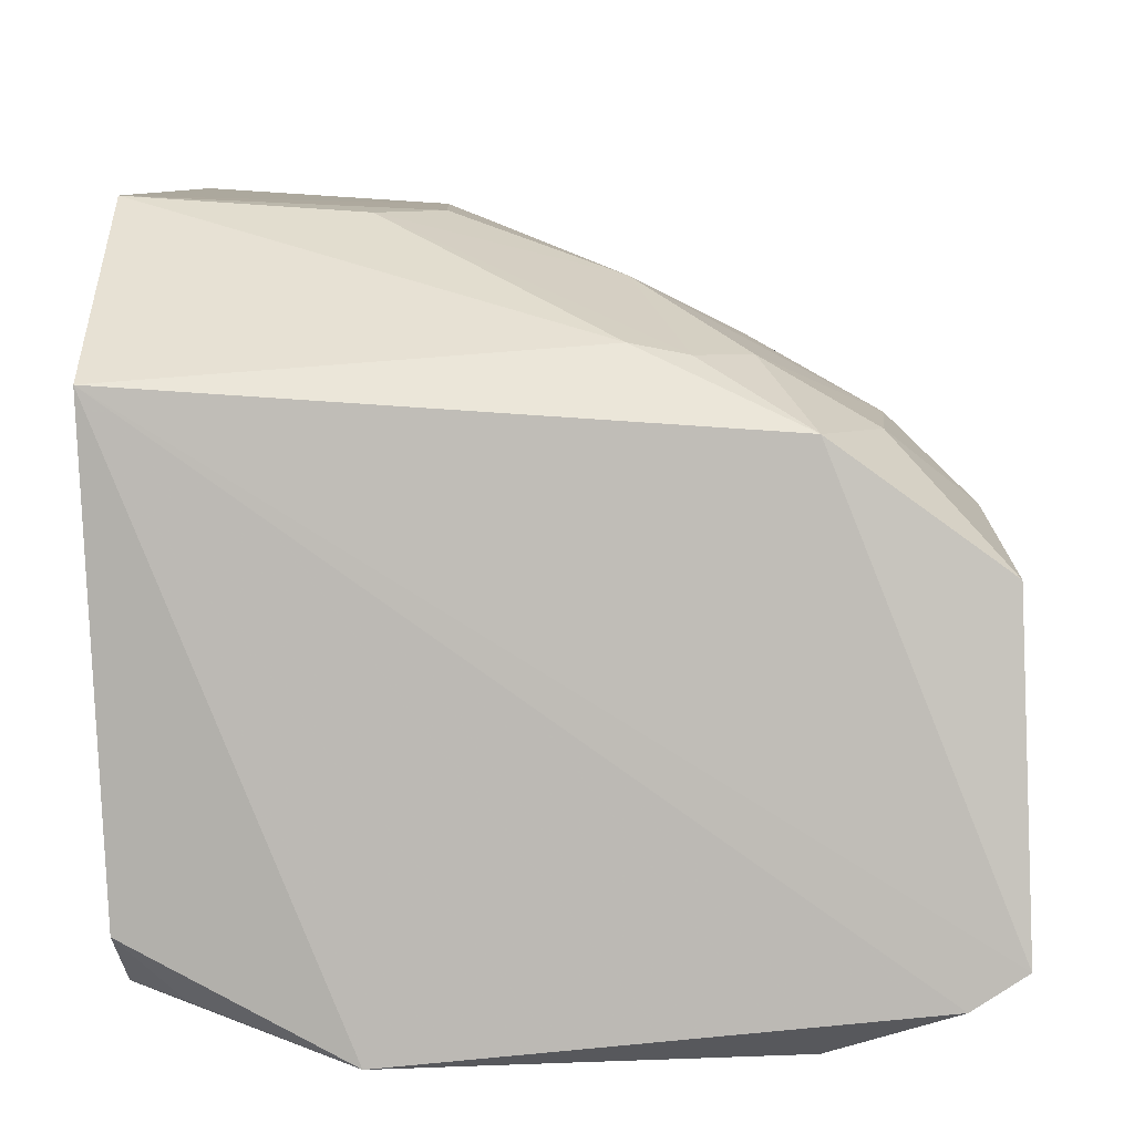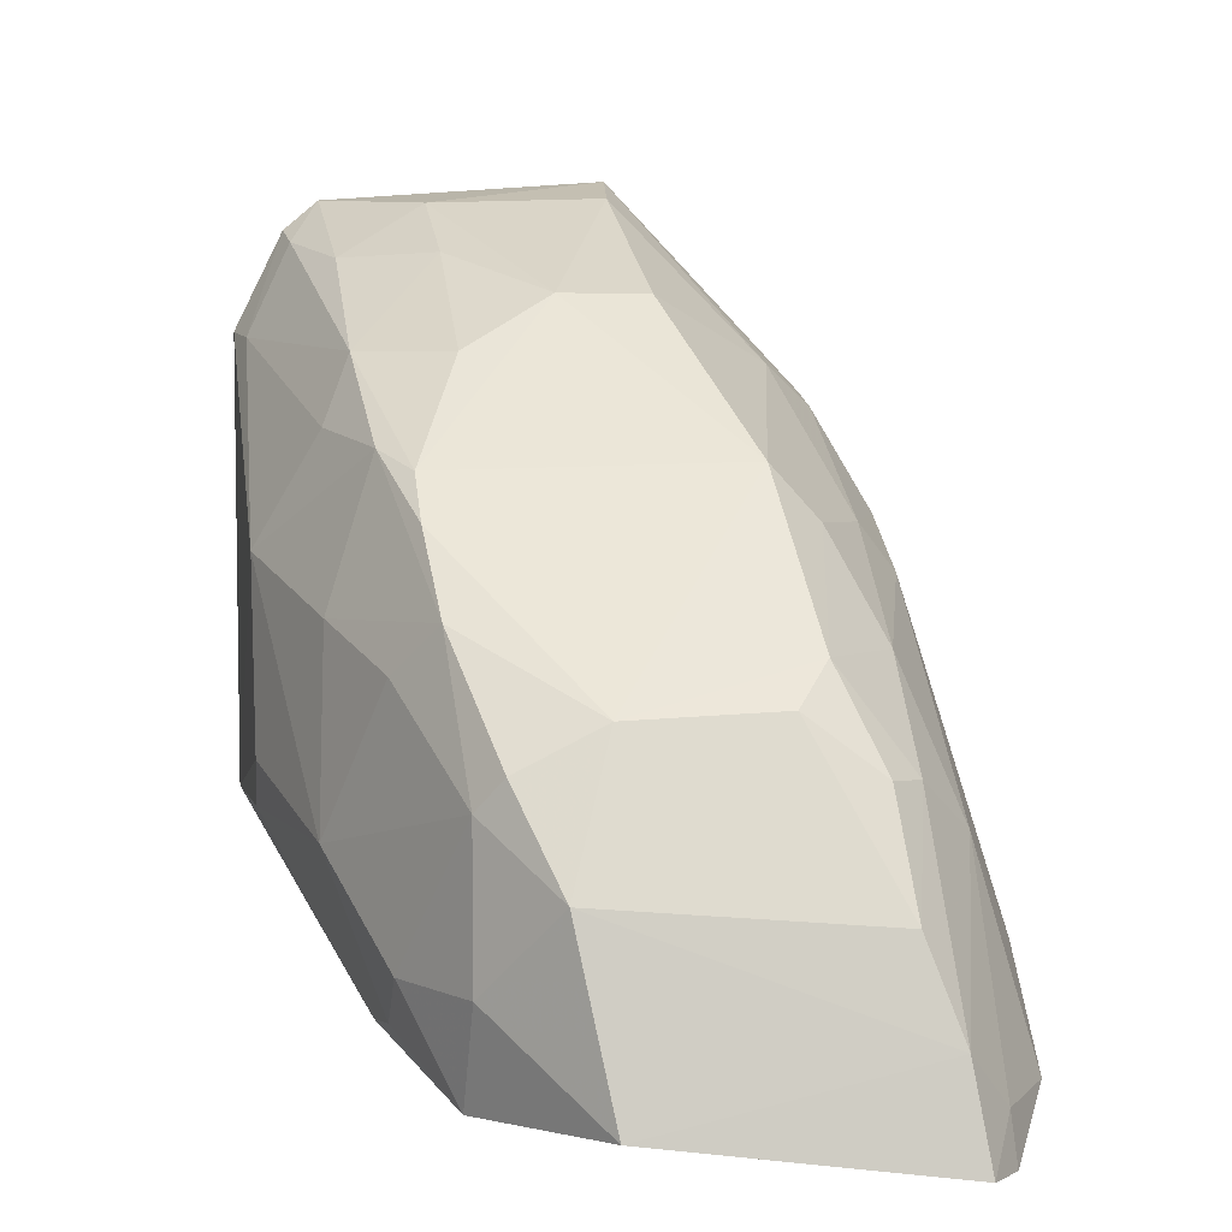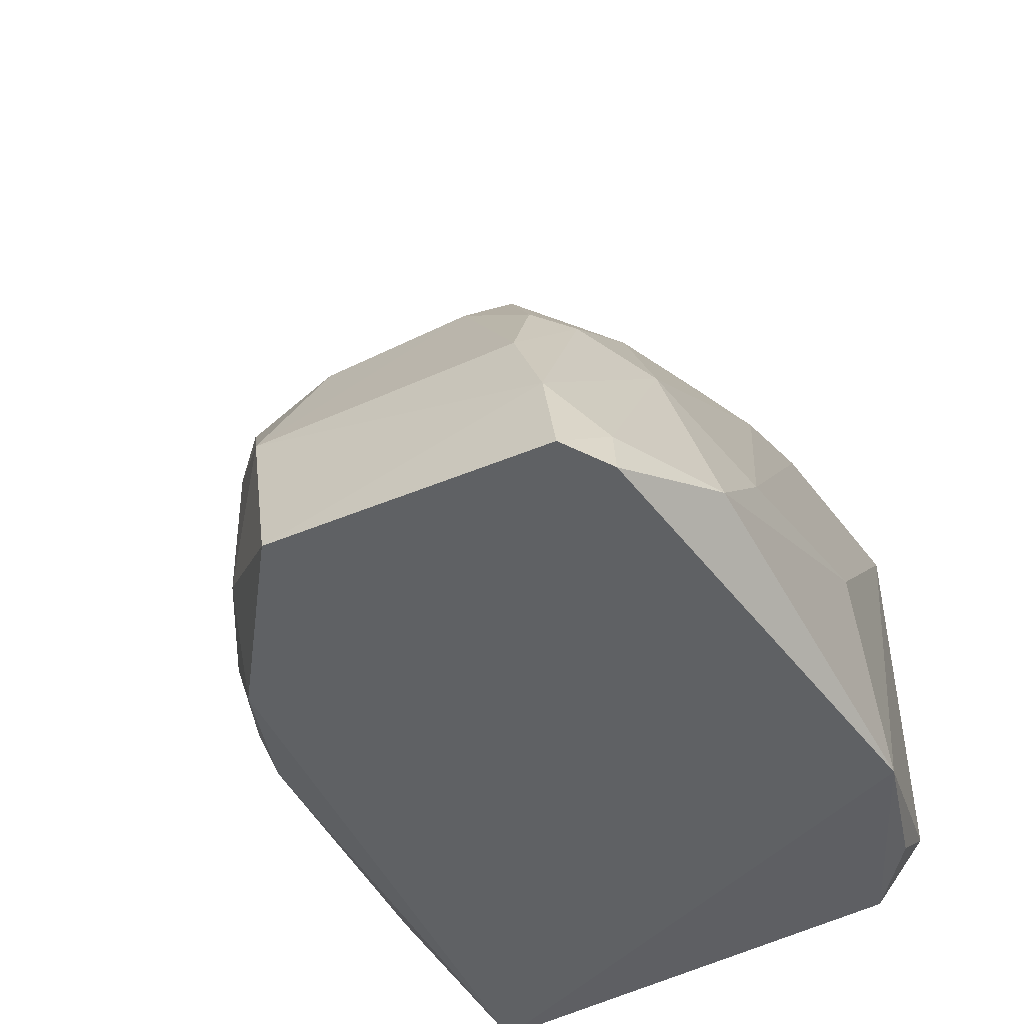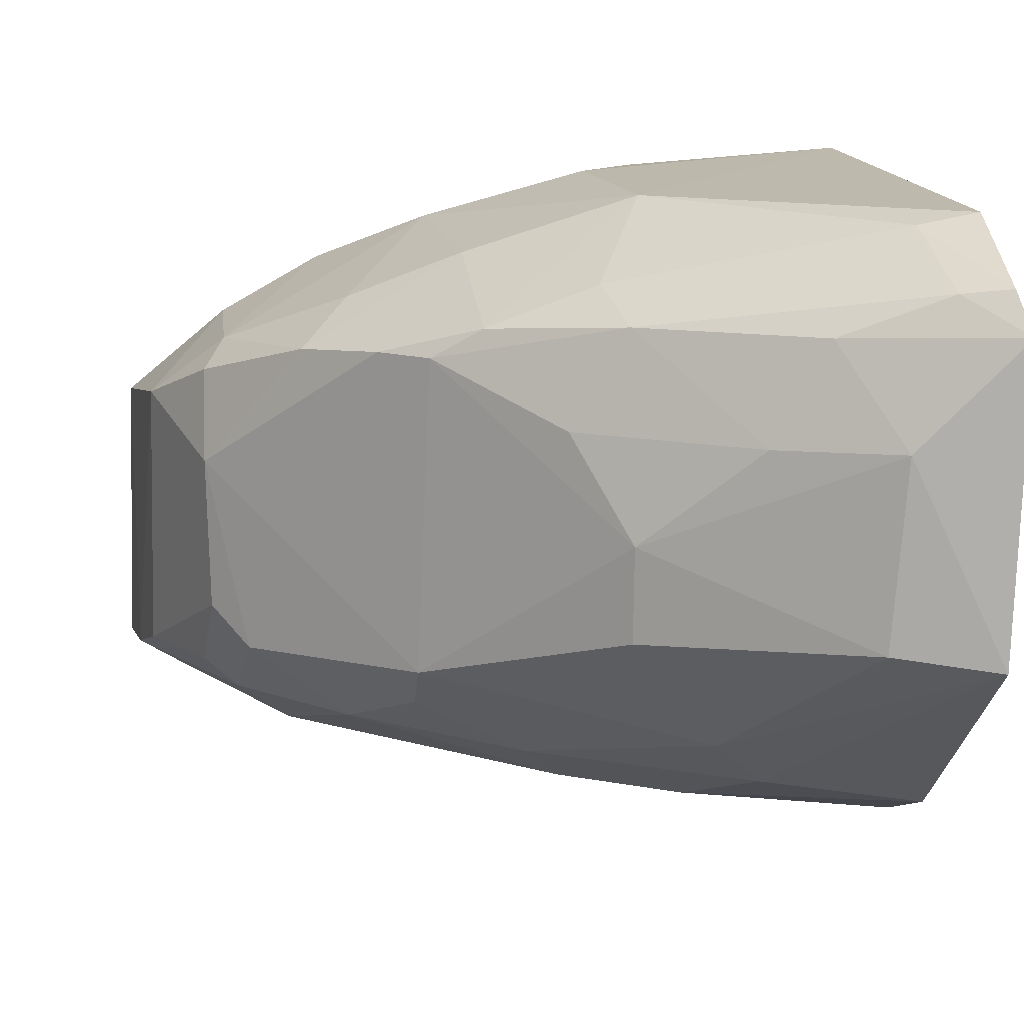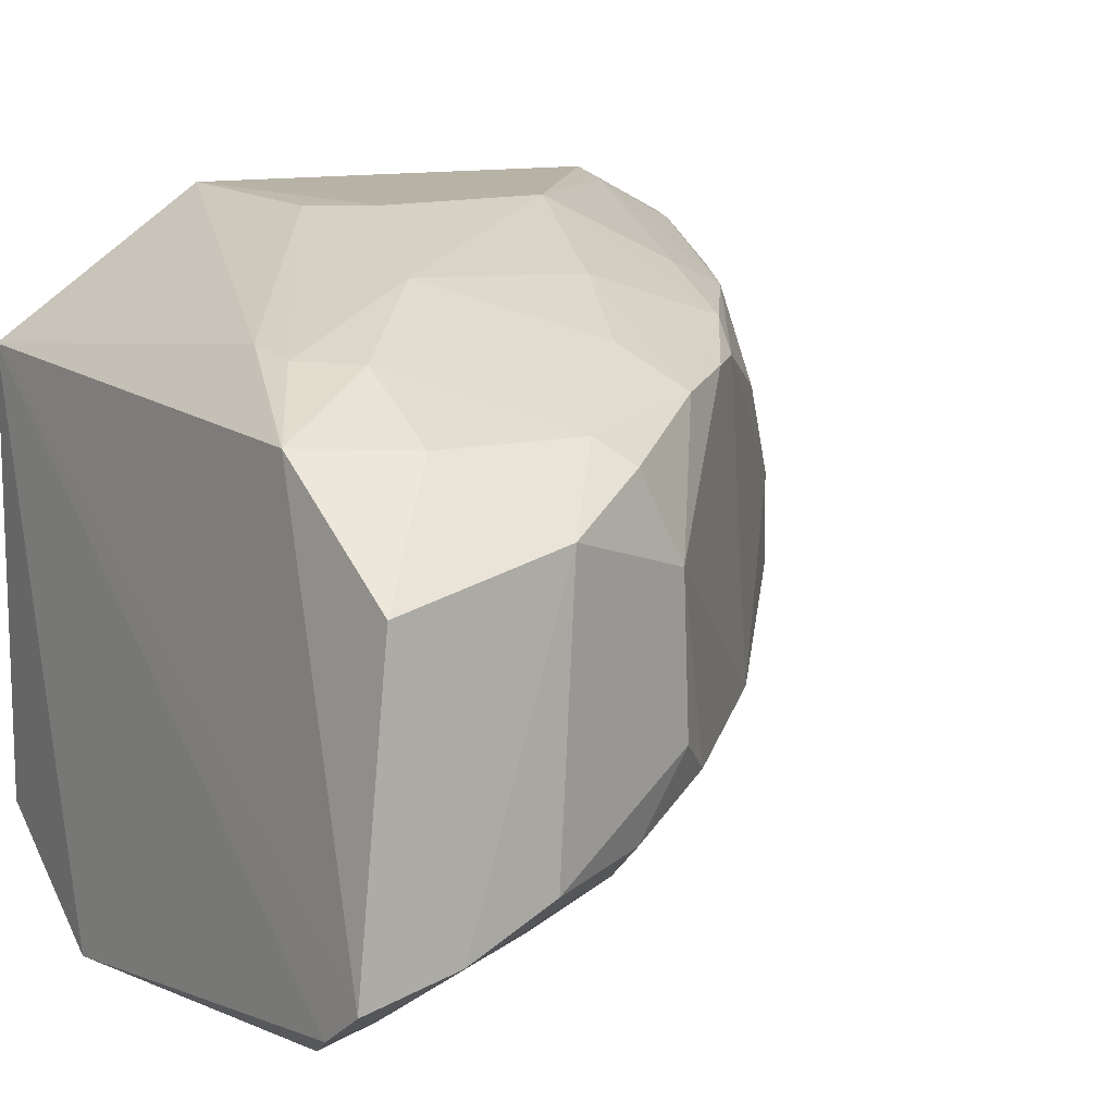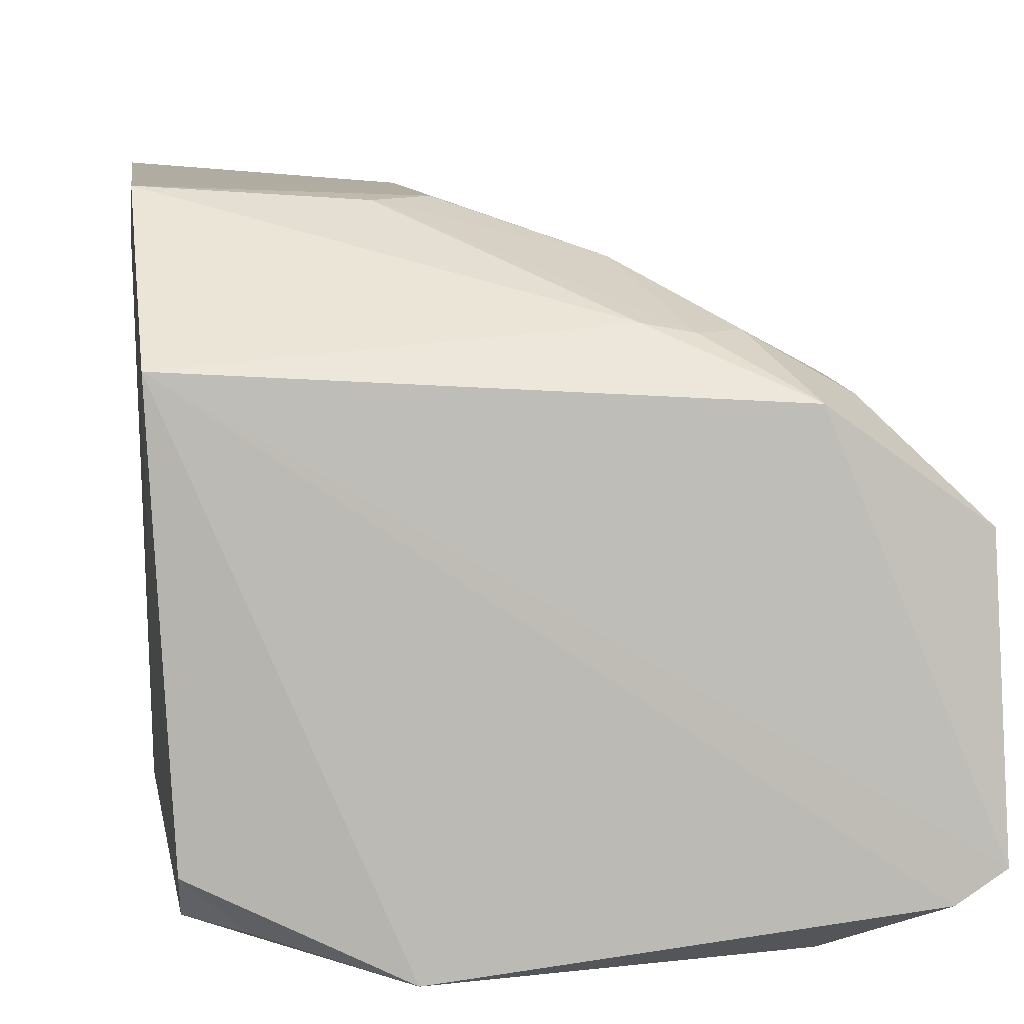
<metadata>
{"format":"obj","ext":"obj","renderer":"f3d","projection":"perspective","resolution":1024,"background":"white","views":[{"elev":7.6,"azim":4.5,"up":"+Z"},{"elev":1.1,"azim":82.2,"up":"+Y"},{"elev":-49.0,"azim":118.0,"up":"+Y"},{"elev":15.7,"azim":172.1,"up":"+Z"},{"elev":10.0,"azim":56.1,"up":"+Z"},{"elev":9.6,"azim":-6.1,"up":"+Z"}]}
</metadata>
<code>
v 0.4332 -7.629e-05 0.04175
v 0.4361 -0.009607 -0.03736
v 0.3616 0.1444 -0.002626
v 0.2282 0.2199 0.09701
v 0.2381 0.001909 0.08013
v 0.3696 0.1296 0.07868
v 0.4127 0.08893 0.0002788
v 0.3921 -0.0008203 0.0712
v 0.2437 0.01741 -0.05069
v 0.3134 0.1875 0.04165
v 0.4292 0.04329 -0.02306
v 0.4272 0.04889 0.05178
v 0.4134 0.0869 0.04069
v 0.3077 0.07222 0.1153
v 0.2341 0.14 -0.04878
v 0.2984 -0.006695 -0.06197
v 0.3576 0.142 0.07938
v 0.4151 0.07366 -0.02007
v 0.4332 0.01733 -0.0327
v 0.4056 0.02624 0.07014
v 0.4032 0.1001 -0.008654
v 0.4125 0.07519 0.06355
v 0.2346 0.06029 0.1187
v 0.2323 0.2258 0.01875
v 0.2437 0.000687 -0.03667
v 0.4233 -0.009988 -0.04594
v 0.3123 0.1727 0.09222
v 0.321 0.1184 -0.04295
v 0.4057 0.07314 -0.02896
v 0.3499 0.05538 0.1012
v 0.3876 0.1075 0.07534
v 0.4067 0.06679 0.07044
v 0.2305 0.1835 0.12
v 0.3518 0.01452 0.08866
v 0.3137 0.1875 0.01713
v 0.2333 0.1681 -0.03588
v 0.2548 0.2164 0.06963
v 0.2595 0.002498 -0.05076
v 0.4217 0.003355 -0.04452
v 0.3272 0.1719 0.06672
v 0.3018 0.1237 0.1164
v 0.3447 0.1477 0.08773
v 0.3686 0.03276 -0.05894
v 0.3766 0.1011 -0.02906
v 0.3784 0.02787 0.08555
v 0.3747 0.09518 0.08658
v 0.2422 0.2068 0.105
v 0.2925 0.05952 0.1149
v 0.2899 0.1337 -0.04385
v 0.2888 0.1722 -0.01605
v 0.2588 0.2178 0.02151
v 0.2696 0.1999 0.09396
v 0.3909 0.06037 -0.04361
v 0.2842 0.2003 0.06789
v 0.2453 0.1809 0.1168
v 0.3168 0.1537 0.09927
v 0.3116 0.05169 -0.06106
v 0.3936 0.00442 -0.05967
v 0.3319 0.1309 -0.03076
v 0.3611 0.1302 -0.01581
v 0.3655 0.01546 0.08605
v 0.3454 0.1078 0.09992
v 0.2304 0.2113 0.1067
v 0.275 0.1619 -0.03041
f 8 5 2
f 8 2 1
f 12 11 7
f 13 3 6
f 13 12 7
f 16 9 15
f 17 6 3
f 17 3 10
f 18 7 11
f 19 12 1
f 19 1 2
f 19 11 12
f 20 8 1
f 20 1 12
f 21 13 7
f 21 3 13
f 21 7 18
f 22 12 13
f 23 15 5
f 23 4 15
f 25 15 9
f 25 5 15
f 25 16 5
f 26 2 5
f 26 5 16
f 29 18 11
f 29 11 19
f 29 21 18
f 31 22 13
f 31 13 6
f 32 20 12
f 32 12 22
f 32 22 31
f 33 4 23
f 34 23 5
f 34 5 8
f 35 10 3
f 36 15 4
f 36 4 24
f 37 24 4
f 38 25 9
f 38 9 16
f 38 16 25
f 39 19 2
f 39 2 26
f 40 27 17
f 40 17 10
f 41 14 30
f 41 33 23
f 41 23 14
f 42 6 17
f 42 17 27
f 42 31 6
f 44 21 29
f 45 8 20
f 45 32 30
f 45 20 32
f 46 32 31
f 46 30 32
f 48 14 23
f 48 23 34
f 48 30 14
f 49 15 36
f 49 28 43
f 50 35 3
f 51 24 37
f 51 50 24
f 51 35 50
f 51 37 10
f 51 10 35
f 52 37 4
f 52 47 27
f 52 4 47
f 53 29 19
f 53 19 39
f 53 44 29
f 53 43 28
f 53 28 44
f 54 40 10
f 54 10 37
f 54 37 52
f 54 52 27
f 54 27 40
f 55 33 41
f 55 27 47
f 56 42 27
f 56 41 42
f 56 55 41
f 56 27 55
f 57 16 15
f 57 49 43
f 57 15 49
f 58 39 26
f 58 26 16
f 58 57 43
f 58 16 57
f 58 53 39
f 58 43 53
f 59 44 28
f 59 50 3
f 59 28 49
f 60 3 21
f 60 21 44
f 60 59 3
f 60 44 59
f 61 34 8
f 61 8 45
f 61 45 30
f 61 48 34
f 61 30 48
f 62 41 30
f 62 30 46
f 62 42 41
f 62 46 31
f 62 31 42
f 63 47 4
f 63 4 33
f 63 55 47
f 63 33 55
f 64 36 24
f 64 24 50
f 64 49 36
f 64 59 49
f 64 50 59

</code>
